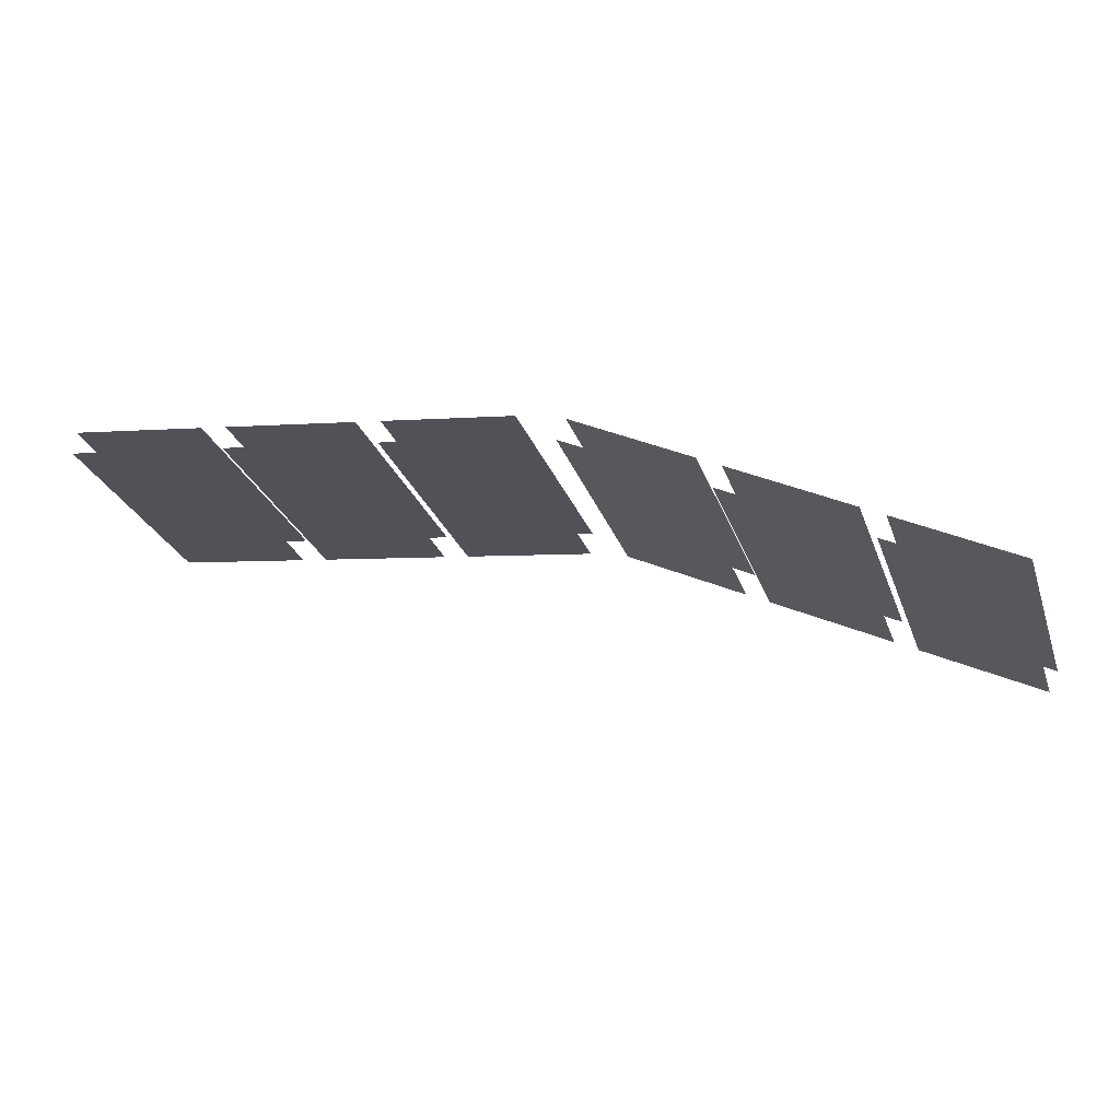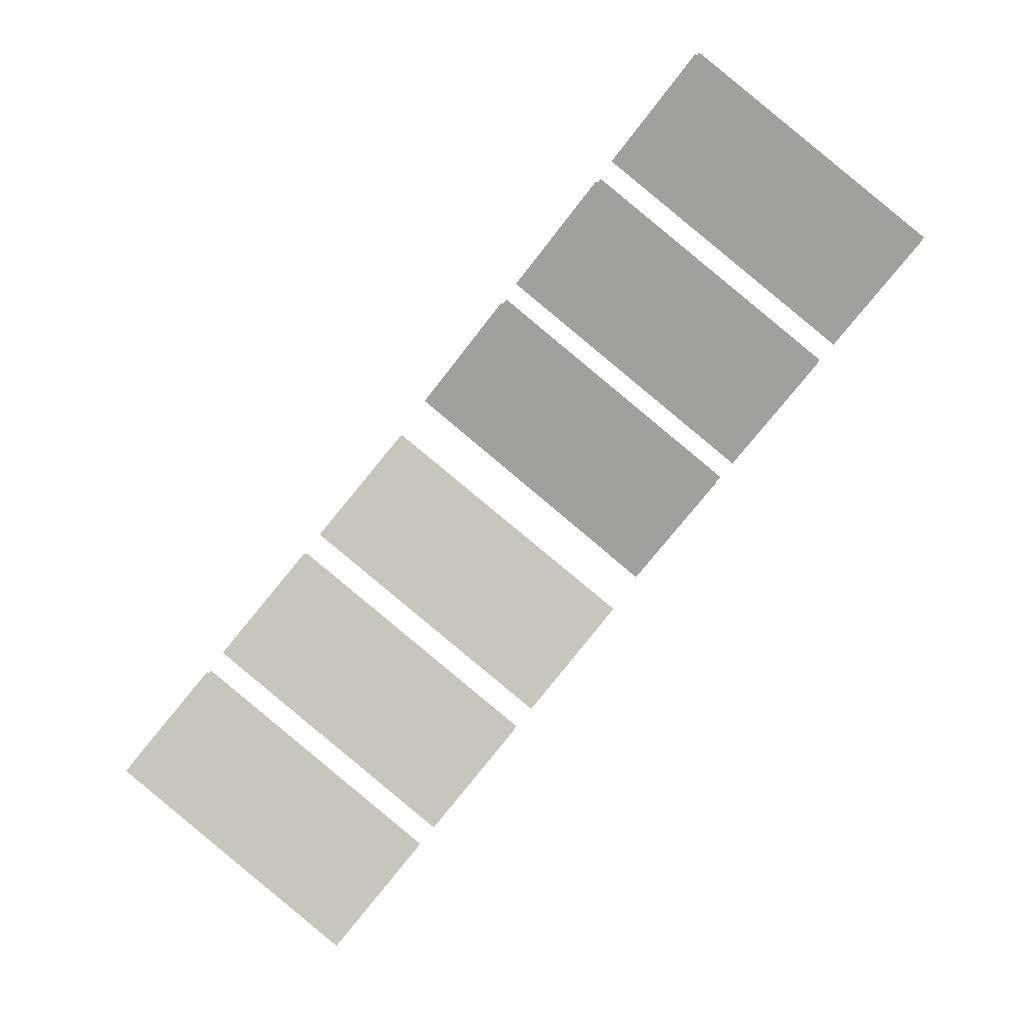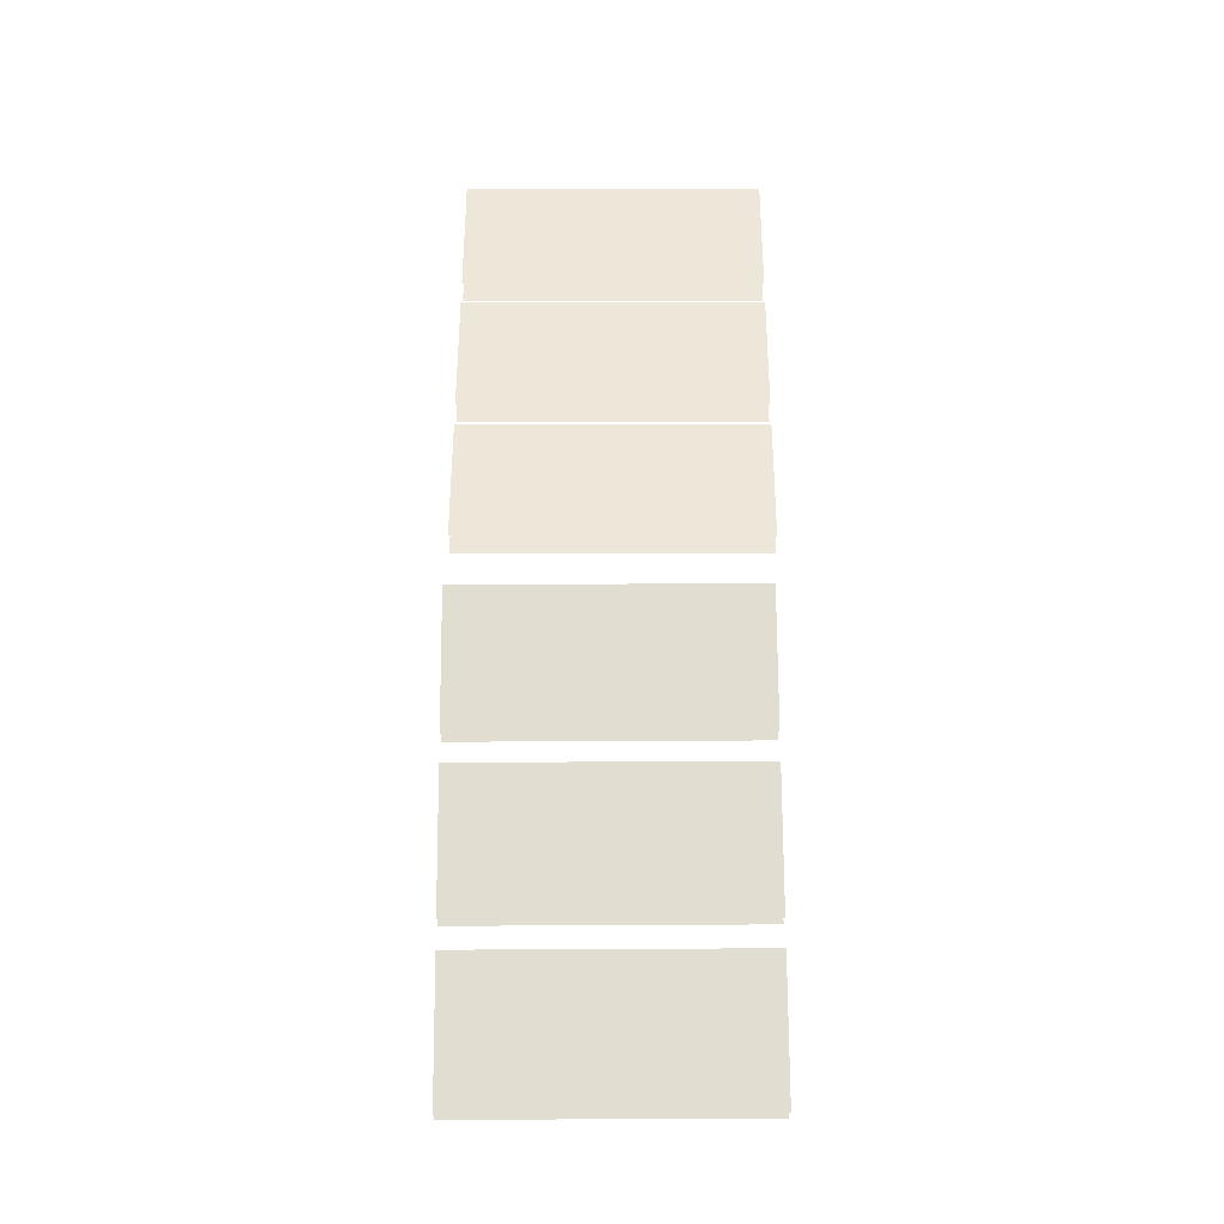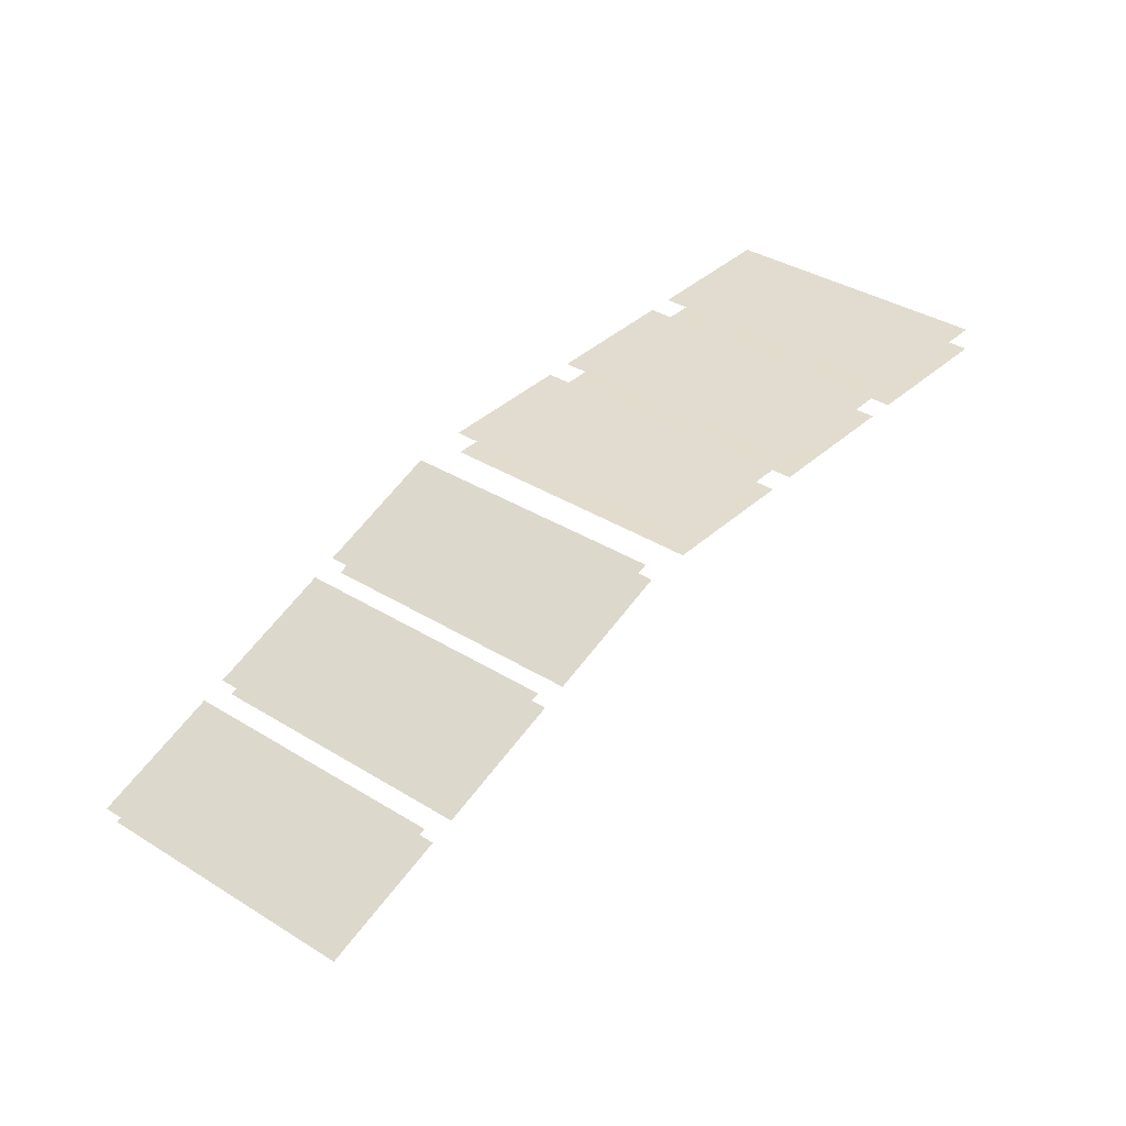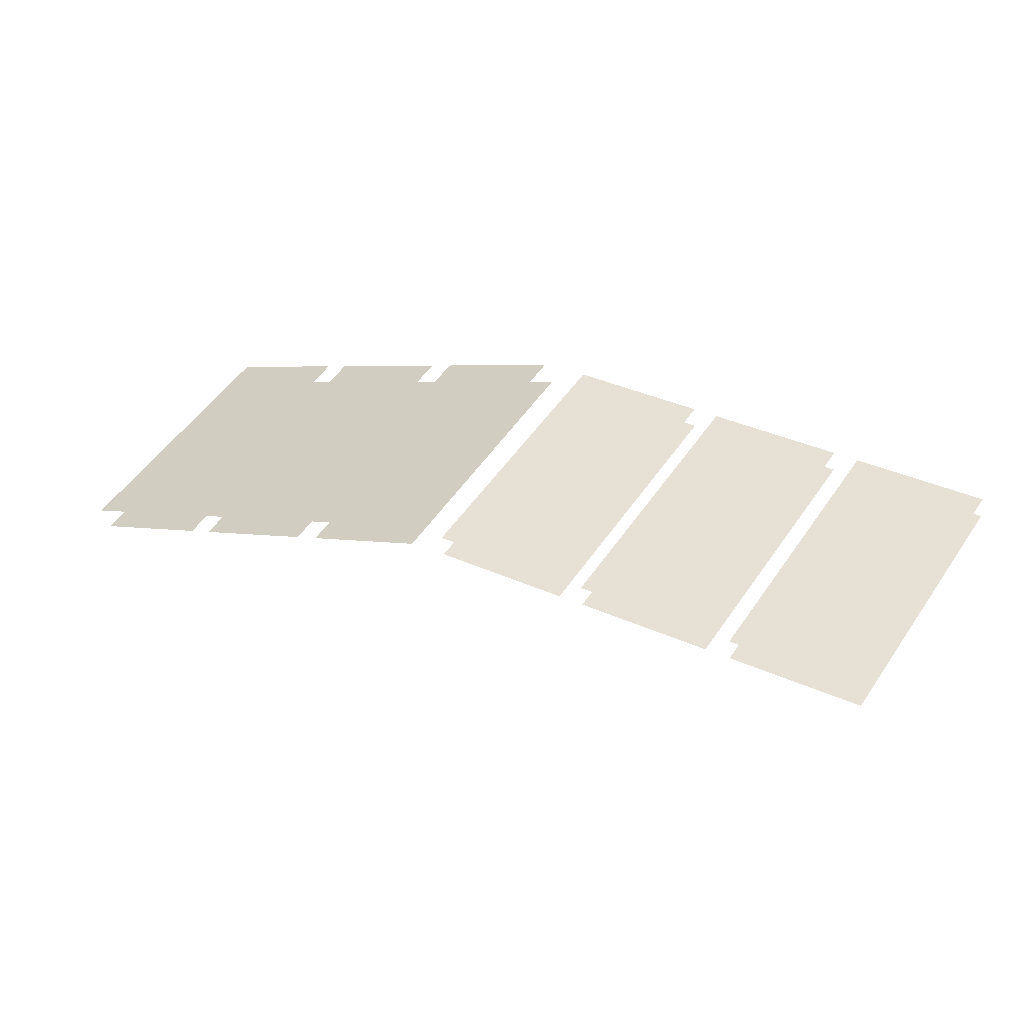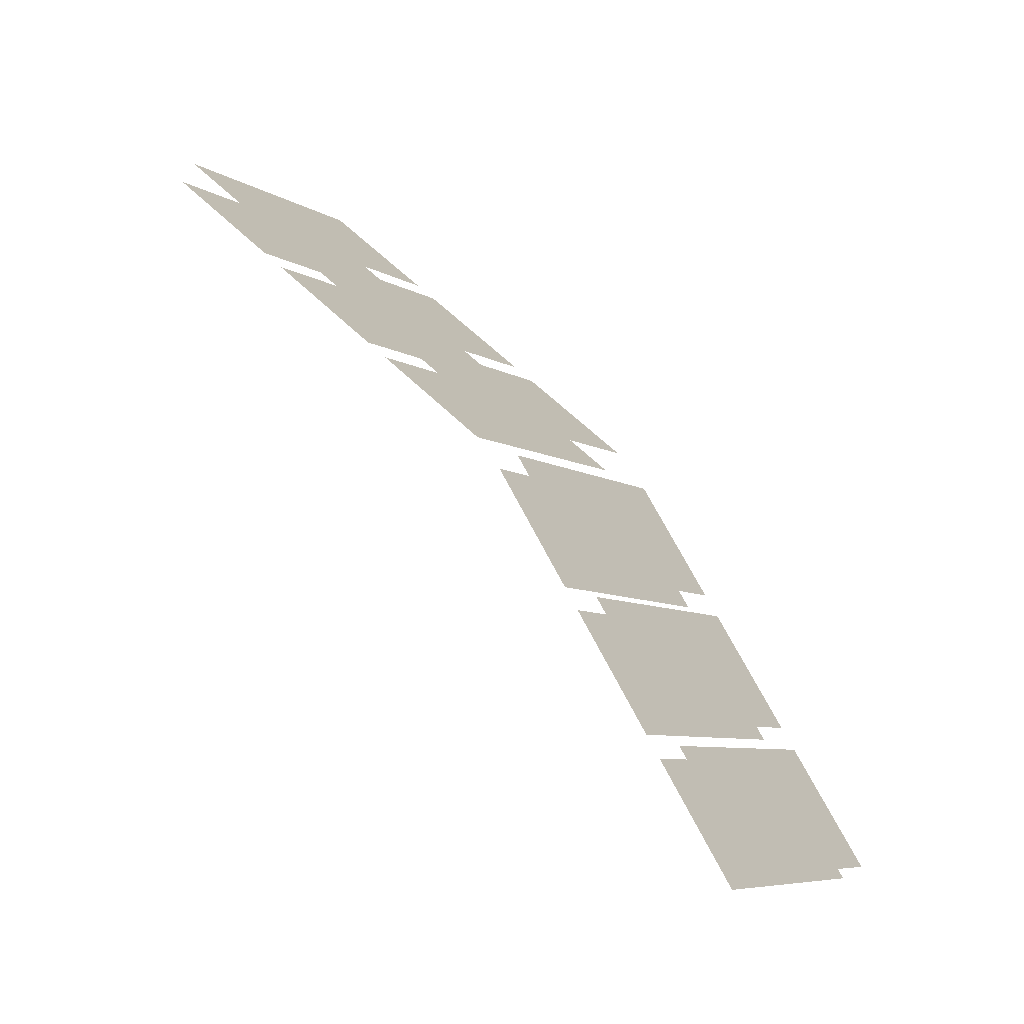
<metadata>
{"format":"obj","ext":"obj","renderer":"f3d","projection":"perspective","resolution":1024,"background":"white","views":[{"elev":-23.0,"azim":-35.2,"up":"+Y"},{"elev":-4.6,"azim":-1.4,"up":"+Z"},{"elev":44.8,"azim":39.5,"up":"+Y"},{"elev":32.3,"azim":81.6,"up":"+Y"},{"elev":45.0,"azim":160.3,"up":"+Y"},{"elev":-52.5,"azim":127.2,"up":"+Z"}]}
</metadata>
<code>
g Combined_M_Cmn_ami01_Prefab_Mesh
v 12.94 38.72 351.7
v 22.97 35.77 351.8
v 17.12 35.77 356.7
v 18.79 38.72 346.8
v 22.97 35.77 351.8
v 24.64 38.72 341.9
v 28.82 35.77 346.9
v 18.79 38.72 346.8
v 17.92 35.21 357.6
v 27.94 32.26 357.8
v 22.1 32.26 362.6
v 23.76 35.21 352.8
v 27.94 32.26 357.8
v 29.61 35.21 347.9
v 33.79 32.26 352.9
v 23.76 35.21 352.8
v 22.89 31.7 363.6
v 32.92 28.76 363.7
v 27.07 28.76 368.6
v 28.74 31.7 358.7
v 32.92 28.76 363.7
v 34.59 31.7 353.8
v 38.76 28.76 358.8
v 28.74 31.7 358.7
v 17.6 34.12 357.3
v 21.78 31.17 362.3
v 27.63 31.17 357.4
v 23.45 34.12 352.4
v 27.63 31.17 357.4
v 33.47 31.17 352.5
v 29.29 34.12 347.5
v 23.45 34.12 352.4
v 12.63 37.62 351.3
v 16.81 34.68 356.3
v 22.65 34.68 351.4
v 18.47 37.62 346.4
v 22.65 34.68 351.4
v 28.5 34.68 346.6
v 24.32 37.62 341.5
v 18.47 37.62 346.4
v 22.58 30.61 363.2
v 26.76 27.66 368.2
v 32.6 27.66 363.3
v 28.42 30.61 358.3
v 32.6 27.66 363.3
v 38.45 27.66 358.5
v 34.27 30.61 353.5
v 28.42 30.61 358.3
v -3.907 41.46 330.9
v 6.502 40.82 331.6
v 0.6195 40.82 336.4
v 1.975 41.46 326.1
v 6.502 40.82 331.6
v 7.858 41.46 321.3
v 12.38 40.82 326.8
v 1.975 41.46 326.1
v 1.48 40.7 337.5
v 11.89 40.06 338.2
v 6.007 40.06 343
v 7.363 40.7 332.6
v 11.89 40.06 338.2
v 13.25 40.7 327.8
v 17.77 40.06 333.3
v 7.363 40.7 332.6
v 6.868 39.94 344
v 17.28 39.29 344.7
v 11.39 39.29 349.5
v 12.75 39.94 339.2
v 17.28 39.29 344.7
v 18.63 39.94 334.4
v 23.16 39.29 339.9
v 12.75 39.94 339.2
v 1.412 39.51 337.4
v 5.939 38.86 342.9
v 11.82 38.86 338.1
v 7.294 39.51 332.6
v 11.82 38.86 338.1
v 17.7 38.86 333.2
v 13.18 39.51 327.7
v 7.294 39.51 332.6
v -3.975 40.27 330.8
v 0.5512 39.63 336.4
v 6.433 39.63 331.5
v 1.907 40.27 326
v 6.433 39.63 331.5
v 12.32 39.63 326.7
v 7.789 40.27 321.2
v 1.907 40.27 326
v 6.799 38.74 344
v 11.33 38.1 349.5
v 17.21 38.1 344.6
v 12.68 38.74 339.1
v 17.21 38.1 344.6
v 23.09 38.1 339.8
v 18.56 38.74 334.3
v 12.68 38.74 339.1
g Combined_M_Cmn_ami01_Prefab_Mesh_0
f 3 2 1
f 4 1 2
f 7 6 5
f 8 5 6
f 11 10 9
f 12 9 10
f 15 14 13
f 16 13 14
f 19 18 17
f 20 17 18
f 23 22 21
f 24 21 22
f 27 26 25
f 25 28 27
f 31 30 29
f 29 32 31
f 35 34 33
f 33 36 35
f 39 38 37
f 37 40 39
f 43 42 41
f 41 44 43
f 47 46 45
f 45 48 47
f 51 50 49
f 52 49 50
f 55 54 53
f 56 53 54
f 59 58 57
f 60 57 58
f 63 62 61
f 64 61 62
f 67 66 65
f 68 65 66
f 71 70 69
f 72 69 70
f 75 74 73
f 73 76 75
f 79 78 77
f 77 80 79
f 83 82 81
f 81 84 83
f 87 86 85
f 85 88 87
f 91 90 89
f 89 92 91
f 95 94 93
f 93 96 95

</code>
